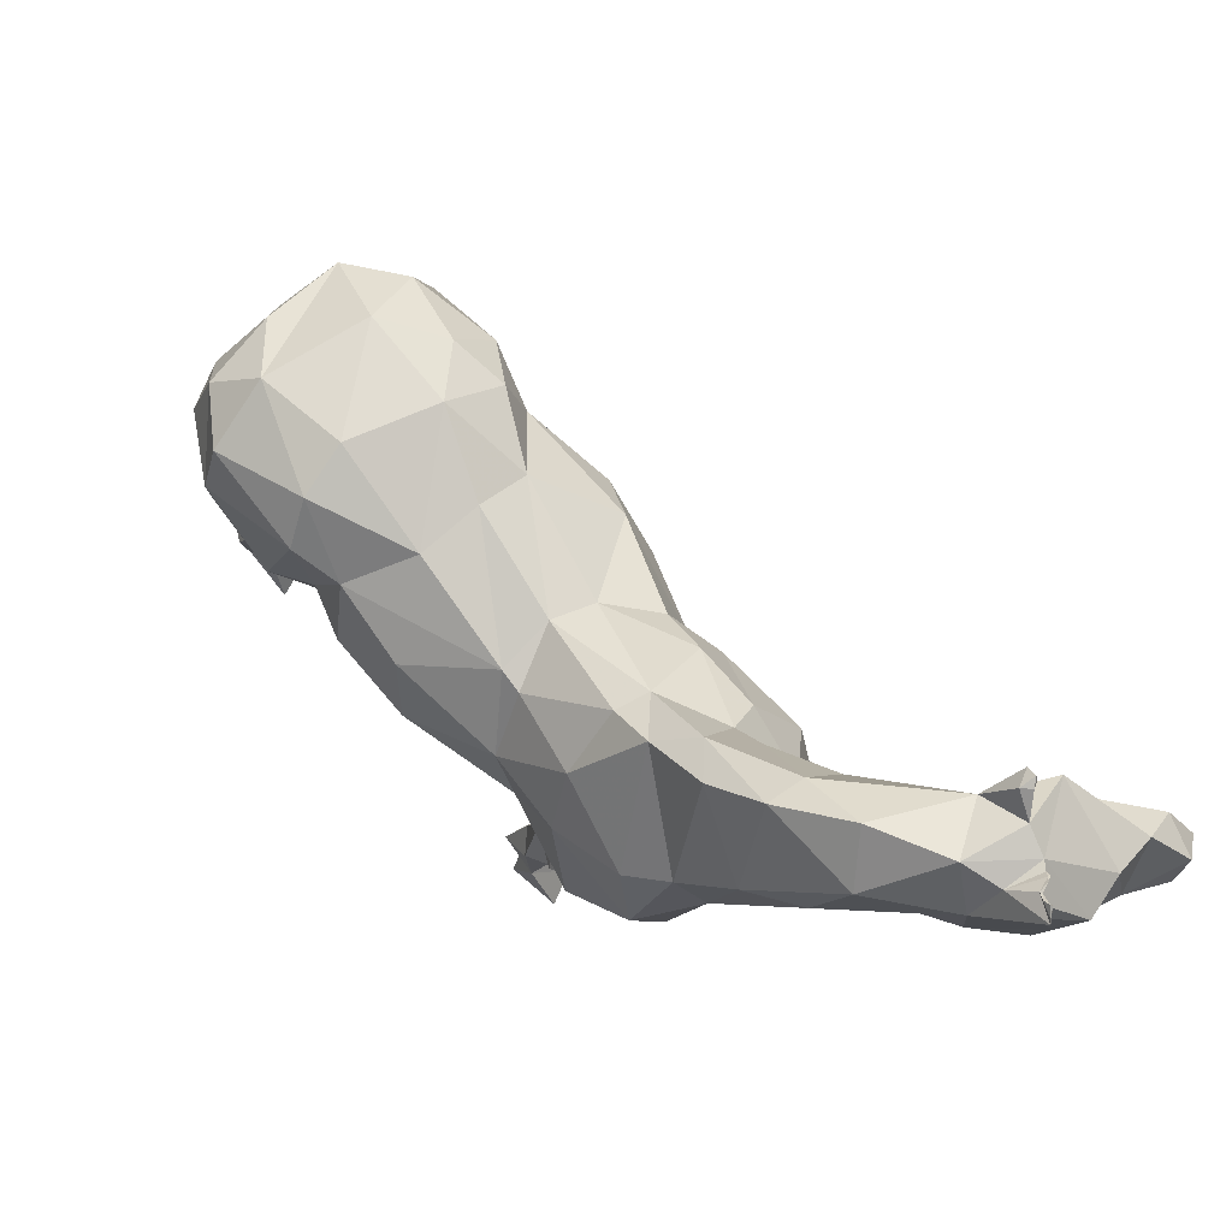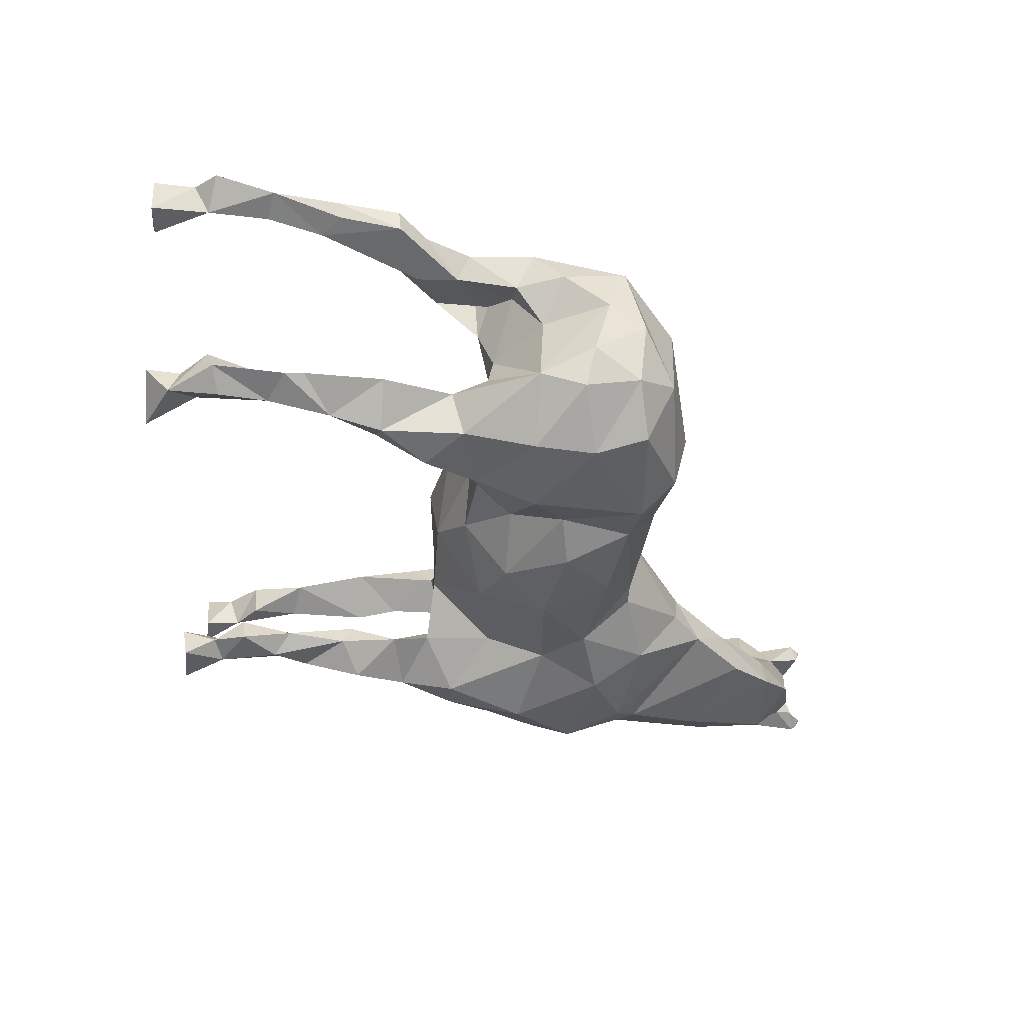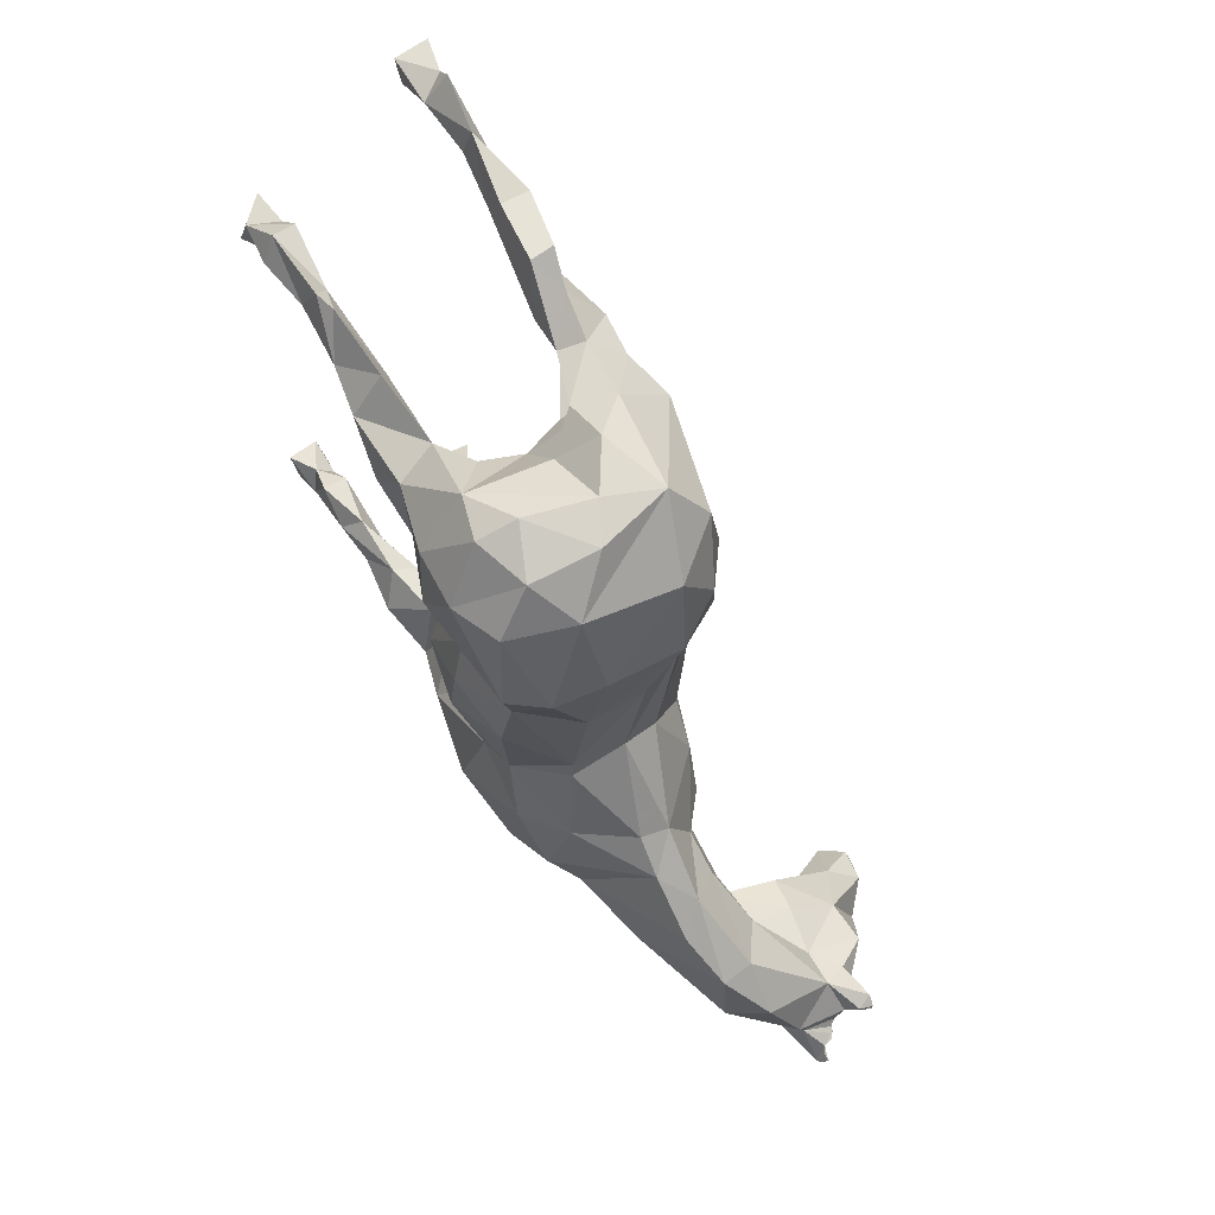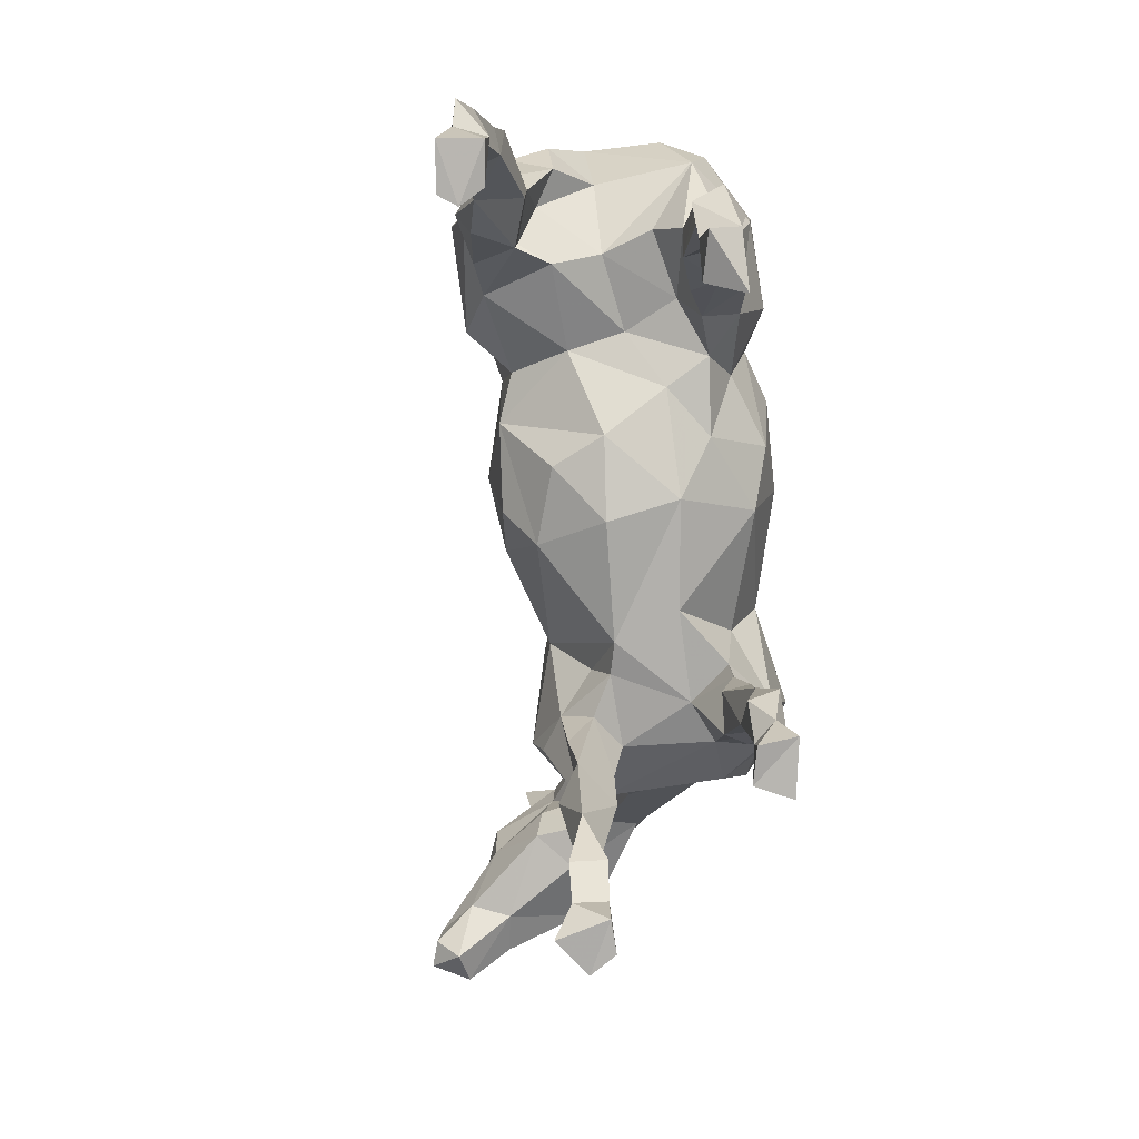
<metadata>
{"format":"obj","ext":"obj","renderer":"f3d","projection":"perspective","resolution":1024,"background":"white","views":[{"elev":75.8,"azim":141.6,"up":"+Y"},{"elev":43.1,"azim":90.3,"up":"+Z"},{"elev":56.9,"azim":149.1,"up":"+Z"},{"elev":-74.7,"azim":8.8,"up":"+Y"}]}
</metadata>
<code>
v 0.1811 3.753e-06 0.2869
v 0.2323 0.004913 0.2974
v 0.2064 0.001955 0.2493
v 0.2325 0.001431 0.2655
v 0.1929 0.007936 0.9778
v 0.2322 0.009121 0.9713
v 0.2259 0.007917 0.9329
v 0.3776 0.005349 0.4339
v 0.3689 0.005386 0.3987
v 0.2032 0.002064 0.9217
v 0.1869 0.004261 0.9336
v 0.4143 0.01181 0.4346
v 0.1996 0.0339 0.3056
v 0.4033 0.005367 0.3806
v 0.3874 0.01996 0.8284
v 0.4239 0.009772 0.8155
v 0.3987 0.01298 0.8727
v 0.4263 0.04011 0.8661
v 0.2025 0.04248 0.2807
v 0.3765 0.04704 0.4213
v 0.4056 0.05481 0.4132
v 0.3975 0.04664 0.4402
v 0.2053 0.05626 0.9801
v 0.2313 0.04536 0.2973
v 0.2332 0.07286 0.9653
v 0.3904 0.04904 0.8601
v 0.1971 0.05987 0.9533
v 0.4144 0.06736 0.8463
v 0.2006 0.07005 0.3297
v 0.2351 0.07232 0.3254
v 0.3765 0.08094 0.4499
v 0.2102 0.08228 1
v 0.4056 0.08515 0.4547
v 0.3892 0.08143 0.8867
v 0.433 0.09507 0.8662
v 0.2202 0.1472 0.9832
v 0.3926 0.1507 0.8577
v 0.2156 0.1319 0.3495
v 0.3863 0.1392 0.4411
v 0.2069 0.1107 0.3066
v 0.4191 0.1462 0.8457
v 0.3865 0.1219 0.3998
v 0.2271 0.1383 0.9525
v 0.4185 0.09084 0.8956
v 0.4052 0.1209 0.4217
v 0.2016 0.1436 0.9472
v 0.2282 0.122 0.3126
v 0.1922 0.1981 0.3379
v 0.2165 0.2049 0.3073
v 0.3837 0.2039 0.4241
v 0.3684 0.1485 0.4058
v 0.4106 0.1664 0.8783
v 0.2451 0.2123 0.3229
v 0.3569 0.2128 0.4181
v 0.4028 0.1874 0.8719
v 0.2149 0.2142 0.3695
v 0.3947 0.1567 0.3944
v 0.2077 0.1923 0.9281
v 0.4028 0.2214 0.382
v 0.2344 0.1993 0.9354
v 0.1959 0.2162 0.953
v 0.4212 0.2144 0.8263
v 0.3533 0.2192 0.374
v 0.3788 0.2427 0.8161
v 0.2316 0.2217 0.9581
v 0.2019 0.2555 0.8935
v 0.3743 0.2309 0.3569
v 0.3976 0.2738 0.8592
v 0.2449 0.2589 0.3352
v 0.3698 0.2672 0.413
v 0.209 0.2638 0.314
v 0.4095 0.2627 0.7881
v 0.2058 0.2771 0.3701
v 0.3857 0.2759 0.3502
v 0.4307 0.2706 0.8131
v 0.2452 0.3074 0.8819
v 0.2096 0.286 0.9492
v 0.3822 0.2964 0.7763
v 0.3267 0.3113 0.3795
v 0.4348 0.3183 0.7684
v 0.3678 0.3084 0.4131
v 0.3443 0.3218 0.3331
v 0.1925 0.2885 0.8603
v 0.2374 0.2888 0.947
v 0.1765 0.3504 0.3402
v 0.2021 0.3238 0.3034
v 0.2323 0.3081 0.3802
v 0.1995 0.3409 0.3749
v 0.2153 0.3173 0.917
v 0.3903 0.3415 0.7431
v 0.2543 0.3197 0.4164
v 0.3457 0.325 0.5762
v 0.3845 0.3485 0.8268
v 0.3287 0.3174 0.4702
v 0.2629 0.315 0.4491
v 0.273 0.3135 0.5677
v 0.4045 0.3384 0.359
v 0.2033 0.3477 0.5467
v 0.1786 0.3301 0.8737
v 0.2551 0.3188 0.3426
v 0.2831 0.3388 0.6456
v 0.2295 0.3443 0.6213
v 0.3889 0.3382 0.3165
v 0.2468 0.3516 0.8831
v 0.2285 0.3262 0.8356
v 0.187 0.3442 0.8242
v 0.4155 0.3774 0.5412
v 0.347 0.3586 0.2809
v 0.3482 0.3656 0.6767
v 0.3828 0.3598 0.6235
v 0.2212 0.366 0.8967
v 0.376 0.3854 0.4224
v 0.4287 0.3622 0.8071
v 0.37 0.3902 0.7553
v 0.3822 0.3828 0.2928
v 0.2279 0.3606 0.2801
v 0.2579 0.3747 0.8081
v 0.1827 0.3779 0.8652
v 0.2354 0.3615 0.4112
v 0.2099 0.3709 0.8225
v 0.2287 0.3865 0.83
v 0.1897 0.3808 0.7875
v 0.4268 0.3742 0.7343
v 0.1829 0.41 0.6569
v 0.4354 0.4085 0.5951
v 0.3569 0.388 0.824
v 0.165 0.3902 0.3352
v 0.3924 0.3751 0.6983
v 0.1956 0.4364 0.4213
v 0.4528 0.4419 0.7231
v 0.4041 0.4521 0.4215
v 0.2722 0.4198 0.8909
v 0.2593 0.3976 0.7197
v 0.306 0.3934 0.8073
v 0.4204 0.4229 0.3289
v 0.1651 0.4194 0.748
v 0.2505 0.4148 0.858
v 0.3705 0.4427 0.2504
v 0.3164 0.3984 0.7293
v 0.1673 0.4362 0.5229
v 0.1732 0.3891 0.5737
v 0.4394 0.4537 0.5388
v 0.4115 0.4132 0.6691
v 0.249 0.4848 0.2377
v 0.3077 0.4503 0.8658
v 0.1912 0.4537 0.262
v 0.4448 0.4797 0.6235
v 0.1604 0.4605 0.5936
v 0.4042 0.5201 0.3662
v 0.4297 0.4742 0.6776
v 0.1786 0.5099 0.3021
v 0.2021 0.418 0.7031
v 0.167 0.4308 0.8495
v 0.4039 0.4466 0.8736
v 0.2145 0.4019 0.2635
v 0.1867 0.4952 0.3994
v 0.4511 0.4423 0.8083
v 0.2304 0.4399 0.9032
v 0.3983 0.4874 0.2659
v 0.1766 0.5021 0.5502
v 0.4017 0.5039 0.4489
v 0.4347 0.5648 0.6916
v 0.187 0.5085 0.6788
v 0.4186 0.4972 0.8697
v 0.2692 0.474 0.9045
v 0.1727 0.5364 0.7408
v 0.3024 0.5254 0.8904
v 0.4547 0.5085 0.8014
v 0.3774 0.5077 0.8898
v 0.2086 0.5275 0.4511
v 0.4221 0.5298 0.5617
v 0.3402 0.5244 0.2318
v 0.1981 0.5568 0.8273
v 0.4185 0.5511 0.6434
v 0.3573 0.5591 0.4696
v 0.246 0.5401 0.2124
v 0.211 0.5613 0.4037
v 0.3707 0.5782 0.386
v 0.3866 0.5525 0.2938
v 0.4338 0.5666 0.8039
v 0.2325 0.5633 0.6178
v 0.2158 0.5492 0.264
v 0.198 0.5695 0.6927
v 0.24 0.5449 0.8837
v 0.3565 0.561 0.4944
v 0.3579 0.5746 0.2587
v 0.21 0.5774 0.3341
v 0.2555 0.5596 0.4906
v 0.3987 0.5579 0.8598
v 0.3236 0.566 0.8738
v 0.2988 0.5701 0.502
v 0.2854 0.5856 0.6165
v 0.2564 0.6018 0.8057
v 0.2413 0.6156 0.3237
v 0.352 0.5859 0.6131
v 0.2784 0.6281 0.3892
v 0.3124 0.6254 0.396
v 0.2555 0.6074 0.7027
v 0.2137 0.6256 0.1544
v 0.2115 0.5889 0.7481
v 0.4013 0.6034 0.7097
v 0.3649 0.5981 0.8208
v 0.2125 0.6328 0.2156
v 0.03275 0.5921 0.03489
v 7.606e-05 0.614 0.01932
v 0.03862 0.6068 5.15e-05
v 0.009789 0.6149 0.04703
v 0.3483 0.6174 0.7254
v 0.093 0.6238 0.06052
v 0.2968 0.6703 0.1643
v 0.0852 0.6348 0.01703
v 0.3106 0.6571 0.3529
v 0.01404 0.6522 0.04417
v 0.1699 0.6248 0.1078
v 0.3289 0.6497 0.213
v 0.2379 0.657 0.2921
v 0.1682 0.6539 0.03726
v 0.1356 0.6411 0.1431
v 0.2774 0.6902 0.3224
v 0.2062 0.6526 0.07619
v 0.02428 0.6469 0.002908
v 0.0522 0.6364 0.07463
v 0.2467 0.6495 0.1377
v 0.1926 0.6818 0.1627
v 0.3051 0.7116 0.2907
v 0.1631 0.7111 0.02865
v 0.2114 0.7033 0.2278
v 0.2751 0.7537 0.1447
v 0.084 0.6918 0.1116
v 0.04807 0.6887 0.03678
v 0.215 0.7455 0.07777
v 0.1428 0.6831 0.1532
v 0.09309 0.7151 0.02966
v 0.2454 0.7516 0.2395
v 0.2835 0.7578 0.2414
v 0.0839 0.7443 0.116
v 0.1537 0.7398 0.145
v 0.1549 0.7823 0.1432
v 0.1406 0.7383 0.01554
v 0.1797 0.7686 0.04192
v 0.1251 0.7698 0.1307
v 0.2038 0.8026 0.1104
v 0.1509 0.7987 0.07238
v 0.1433 0.8048 0.09998
v 0.2413 0.7921 0.1805
v 0.1897 0.7936 0.07385
v 0.1187 0.815 0.1338
v 0.1765 0.7947 0.05028
v 0.1679 0.8075 0.05613
v 0.1568 0.8025 0.06406
v 0.1604 0.8109 0.05776
v 0.1843 0.8191 0.03045
v 0.1826 0.8242 0.03358
v 0.1599 0.8089 0.05995
v 0.1573 0.8063 0.06029
v 0.1737 0.8155 0.05487
v 0.1623 0.8133 0.05694
v 0.1725 0.8145 0.05271
v 0.1772 0.8219 0.04808
v 0.1356 0.8211 0.1246
v 0.1752 0.8198 0.04484
v 0.1764 0.8286 0.04171
v 0.1273 0.8222 0.1167
v 0.1753 0.8292 0.04045
v 0.1202 0.8256 0.1236
v 0.1223 0.8261 0.1202
f 2 13 1
f 2 1 3
f 4 2 3
f 5 11 10
f 5 10 6
f 6 10 7
f 12 8 9
f 14 12 9
f 17 15 16
f 17 16 18
f 19 3 1
f 3 19 4
f 7 10 11
f 19 1 13
f 12 14 21
f 9 21 14
f 22 8 12
f 20 9 8
f 4 24 2
f 24 13 2
f 22 20 8
f 19 24 4
f 23 11 5
f 17 18 26
f 26 15 17
f 20 21 9
f 6 23 5
f 6 25 23
f 7 25 6
f 11 27 7
f 12 21 22
f 23 27 11
f 27 25 7
f 26 28 15
f 16 28 18
f 15 28 16
f 24 29 13
f 29 19 13
f 21 33 22
f 32 27 23
f 22 31 20
f 30 29 24
f 33 31 22
f 25 32 23
f 34 26 18
f 44 34 18
f 28 35 18
f 35 44 18
f 20 42 21
f 40 24 19
f 29 40 19
f 27 46 25
f 40 47 24
f 37 26 34
f 24 47 30
f 32 46 27
f 25 36 32
f 31 51 20
f 51 42 20
f 45 21 42
f 21 45 33
f 28 26 37
f 47 38 30
f 37 41 28
f 38 29 30
f 46 32 36
f 39 31 33
f 31 39 51
f 38 40 29
f 45 39 33
f 46 43 25
f 28 41 35
f 44 37 34
f 43 36 25
f 41 44 35
f 38 48 40
f 42 51 57
f 42 57 45
f 50 39 45
f 49 47 40
f 57 50 45
f 52 37 44
f 36 61 46
f 51 39 54
f 36 43 60
f 50 54 39
f 52 55 37
f 52 44 41
f 53 38 47
f 58 60 43
f 53 56 38
f 63 57 51
f 46 58 43
f 40 48 49
f 47 49 53
f 37 64 41
f 56 48 38
f 64 62 41
f 41 62 52
f 46 61 58
f 54 63 51
f 60 65 36
f 67 57 63
f 59 50 57
f 55 64 37
f 62 55 52
f 62 68 55
f 59 57 67
f 61 36 65
f 58 66 60
f 61 66 58
f 68 64 55
f 63 54 70
f 71 48 56
f 69 56 53
f 71 49 48
f 70 50 59
f 71 69 53
f 60 84 65
f 75 68 62
f 62 72 75
f 54 50 70
f 71 53 49
f 70 59 74
f 56 73 71
f 72 62 64
f 59 67 74
f 61 65 84
f 60 76 84
f 61 84 77
f 72 64 78
f 89 66 61
f 73 56 87
f 66 76 60
f 74 67 63
f 61 77 89
f 93 64 68
f 87 56 69
f 63 70 79
f 93 78 64
f 66 99 83
f 86 100 71
f 78 90 72
f 100 69 71
f 89 99 66
f 81 79 70
f 87 69 100
f 80 75 72
f 73 88 71
f 81 70 74
f 66 105 76
f 74 63 82
f 84 89 77
f 83 105 66
f 88 73 87
f 72 90 80
f 88 85 71
f 63 79 82
f 97 81 74
f 88 87 91
f 95 92 96
f 94 92 95
f 71 85 86
f 94 79 81
f 79 94 95
f 91 79 95
f 79 91 100
f 87 100 91
f 75 93 68
f 82 103 74
f 74 103 97
f 104 84 76
f 113 75 80
f 82 79 100
f 90 78 93
f 96 101 102
f 106 83 99
f 75 113 93
f 98 95 96
f 92 101 96
f 96 102 98
f 112 81 97
f 94 107 92
f 89 84 104
f 94 81 112
f 82 108 103
f 105 83 106
f 116 82 100
f 90 123 80
f 101 92 109
f 116 100 86
f 89 104 111
f 115 103 108
f 82 116 108
f 92 107 110
f 112 107 94
f 111 99 89
f 104 76 105
f 119 91 95
f 113 80 123
f 118 99 111
f 91 119 88
f 99 118 106
f 110 109 92
f 122 105 106
f 129 95 98
f 121 104 105
f 90 93 114
f 102 124 98
f 105 120 121
f 120 105 117
f 124 102 101
f 128 123 90
f 118 122 106
f 144 108 116
f 132 111 104
f 105 122 117
f 133 124 101
f 141 98 124
f 119 95 129
f 126 114 93
f 127 116 86
f 110 107 125
f 117 121 120
f 110 128 109
f 114 128 90
f 158 118 111
f 85 127 86
f 157 123 130
f 129 98 140
f 109 133 101
f 135 97 103
f 127 155 116
f 157 113 123
f 154 126 93
f 113 154 93
f 143 110 125
f 88 119 129
f 140 98 141
f 85 88 127
f 134 114 126
f 135 131 97
f 109 128 139
f 137 104 121
f 117 122 133
f 139 128 114
f 137 132 104
f 109 139 133
f 138 115 108
f 123 128 143
f 131 112 97
f 139 114 134
f 121 117 137
f 139 134 117
f 143 128 110
f 117 133 139
f 103 115 135
f 152 124 133
f 158 111 132
f 129 127 88
f 134 137 117
f 118 136 122
f 144 116 155
f 122 152 133
f 154 134 126
f 152 122 136
f 130 123 143
f 138 108 144
f 118 153 136
f 115 138 135
f 146 155 127
f 142 125 107
f 131 107 112
f 145 134 154
f 147 125 142
f 142 107 131
f 137 134 145
f 140 141 148
f 159 135 138
f 113 157 154
f 148 141 124
f 143 125 150
f 145 132 137
f 150 130 143
f 150 125 147
f 158 153 118
f 131 135 149
f 151 146 127
f 156 127 129
f 158 132 165
f 166 136 153
f 136 166 152
f 151 127 156
f 157 164 154
f 132 145 165
f 144 155 146
f 142 131 161
f 138 144 172
f 140 148 160
f 163 124 152
f 124 163 148
f 154 167 145
f 167 165 145
f 161 131 149
f 140 160 129
f 162 130 150
f 184 153 158
f 165 184 158
f 164 157 168
f 152 166 163
f 138 172 159
f 170 129 160
f 164 169 154
f 168 157 130
f 154 169 167
f 156 129 170
f 171 142 161
f 147 174 150
f 184 165 167
f 159 149 135
f 173 153 184
f 160 148 163
f 144 146 182
f 142 171 147
f 182 146 151
f 153 173 166
f 168 130 162
f 162 150 174
f 170 177 156
f 189 169 164
f 159 172 186
f 185 171 161
f 164 168 189
f 149 159 179
f 182 176 144
f 167 169 190
f 161 175 185
f 174 147 171
f 188 170 160
f 151 156 187
f 187 156 177
f 172 144 176
f 181 188 160
f 180 189 168
f 179 159 186
f 163 166 183
f 178 161 149
f 182 151 187
f 169 189 190
f 161 178 175
f 181 160 163
f 183 181 163
f 180 168 162
f 185 174 171
f 215 186 172
f 177 170 188
f 190 184 167
f 200 183 166
f 188 181 191
f 191 185 175
f 181 192 191
f 200 166 173
f 194 182 187
f 179 178 149
f 174 185 195
f 196 177 188
f 191 192 185
f 184 193 173
f 192 195 185
f 188 191 196
f 198 181 183
f 195 201 174
f 201 162 174
f 189 180 202
f 201 180 162
f 175 178 197
f 199 172 176
f 178 179 212
f 175 197 191
f 176 182 203
f 189 202 190
f 184 190 202
f 193 200 173
f 198 192 181
f 201 202 180
f 193 184 202
f 198 183 200
f 191 197 196
f 207 205 204
f 206 204 205
f 206 209 204
f 194 187 177
f 194 177 196
f 197 178 212
f 192 198 195
f 209 222 204
f 200 193 198
f 195 198 208
f 208 201 195
f 202 208 193
f 223 172 199
f 202 201 208
f 208 198 193
f 207 204 222
f 212 179 186
f 210 215 172
f 206 211 209
f 213 205 207
f 221 206 205
f 210 172 223
f 182 194 203
f 214 218 209
f 194 196 219
f 217 220 214
f 214 199 218
f 212 196 197
f 214 209 217
f 209 218 222
f 222 213 207
f 221 211 206
f 211 217 209
f 214 223 199
f 224 199 203
f 203 194 216
f 221 205 213
f 232 218 199
f 219 216 194
f 220 223 214
f 199 176 203
f 221 230 211
f 229 213 222
f 222 218 229
f 225 212 186
f 218 232 229
f 221 213 230
f 226 217 211
f 199 224 232
f 219 196 212
f 225 186 215
f 219 212 225
f 224 203 227
f 216 227 203
f 211 233 226
f 220 217 226
f 230 213 229
f 231 223 220
f 231 210 223
f 231 220 226
f 233 211 230
f 219 234 216
f 228 215 210
f 229 236 230
f 237 229 232
f 237 232 224
f 226 233 239
f 231 226 240
f 227 237 224
f 236 229 237
f 235 219 225
f 227 216 234
f 235 234 219
f 235 225 215
f 210 231 228
f 235 215 228
f 226 239 240
f 227 238 237
f 233 230 236
f 231 242 228
f 239 233 243
f 238 227 234
f 241 237 238
f 241 236 237
f 236 243 233
f 234 235 245
f 252 231 240
f 242 231 246
f 246 231 252
f 244 236 241
f 245 235 228
f 244 243 236
f 239 248 240
f 245 228 242
f 248 239 243
f 234 245 238
f 238 247 241
f 252 240 248
f 238 245 242
f 247 244 241
f 243 250 248
f 249 248 255
f 242 246 243
f 246 250 243
f 244 242 243
f 249 255 251
f 242 244 238
f 248 250 255
f 238 260 247
f 260 238 244
f 246 254 250
f 257 249 251
f 250 254 255
f 248 249 258
f 254 251 255
f 256 254 246
f 257 251 254
f 256 257 254
f 257 258 249
f 248 261 252
f 257 256 258
f 248 258 261
f 256 246 252
f 256 252 259
f 258 256 259
f 261 258 262
f 259 262 258
f 252 261 264
f 259 252 253
f 263 244 247
f 253 252 264
f 259 253 262
f 260 265 247
f 264 261 262
f 244 263 260
f 260 263 265
f 266 265 263
f 247 266 263
f 265 266 247
f 264 262 253

</code>
